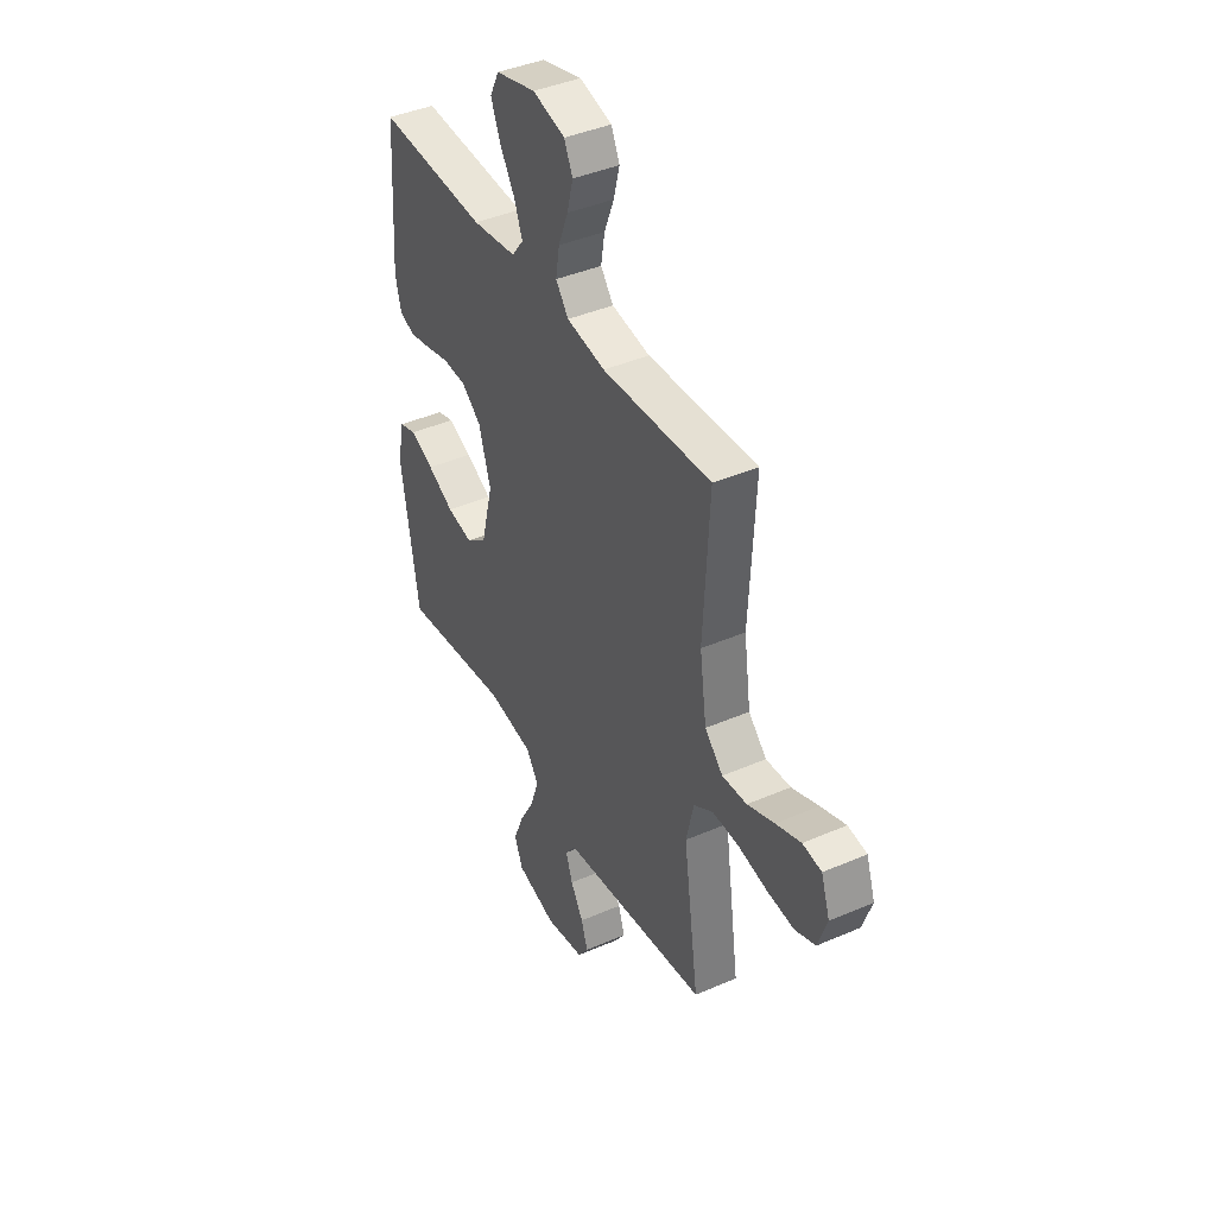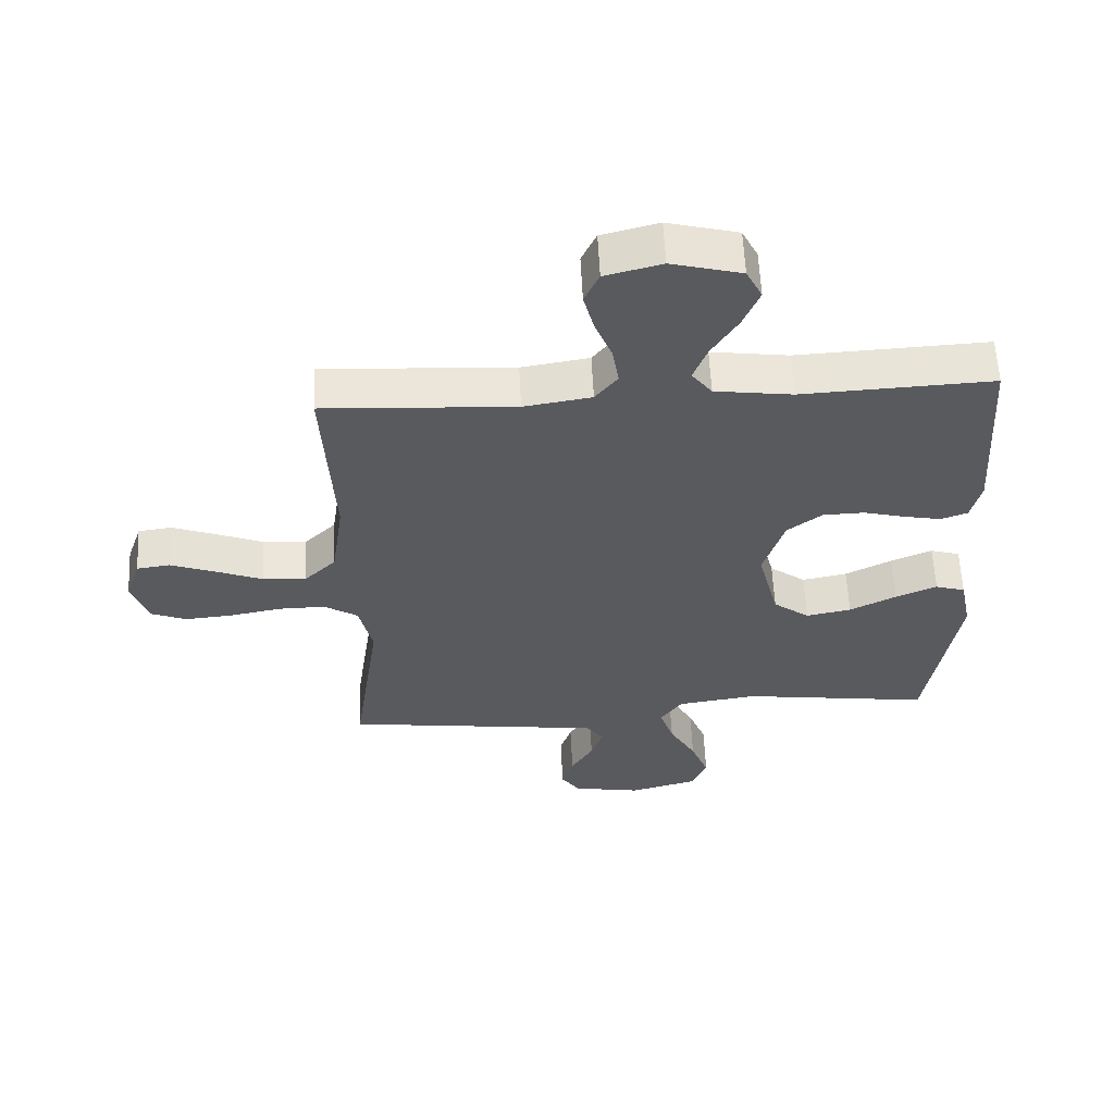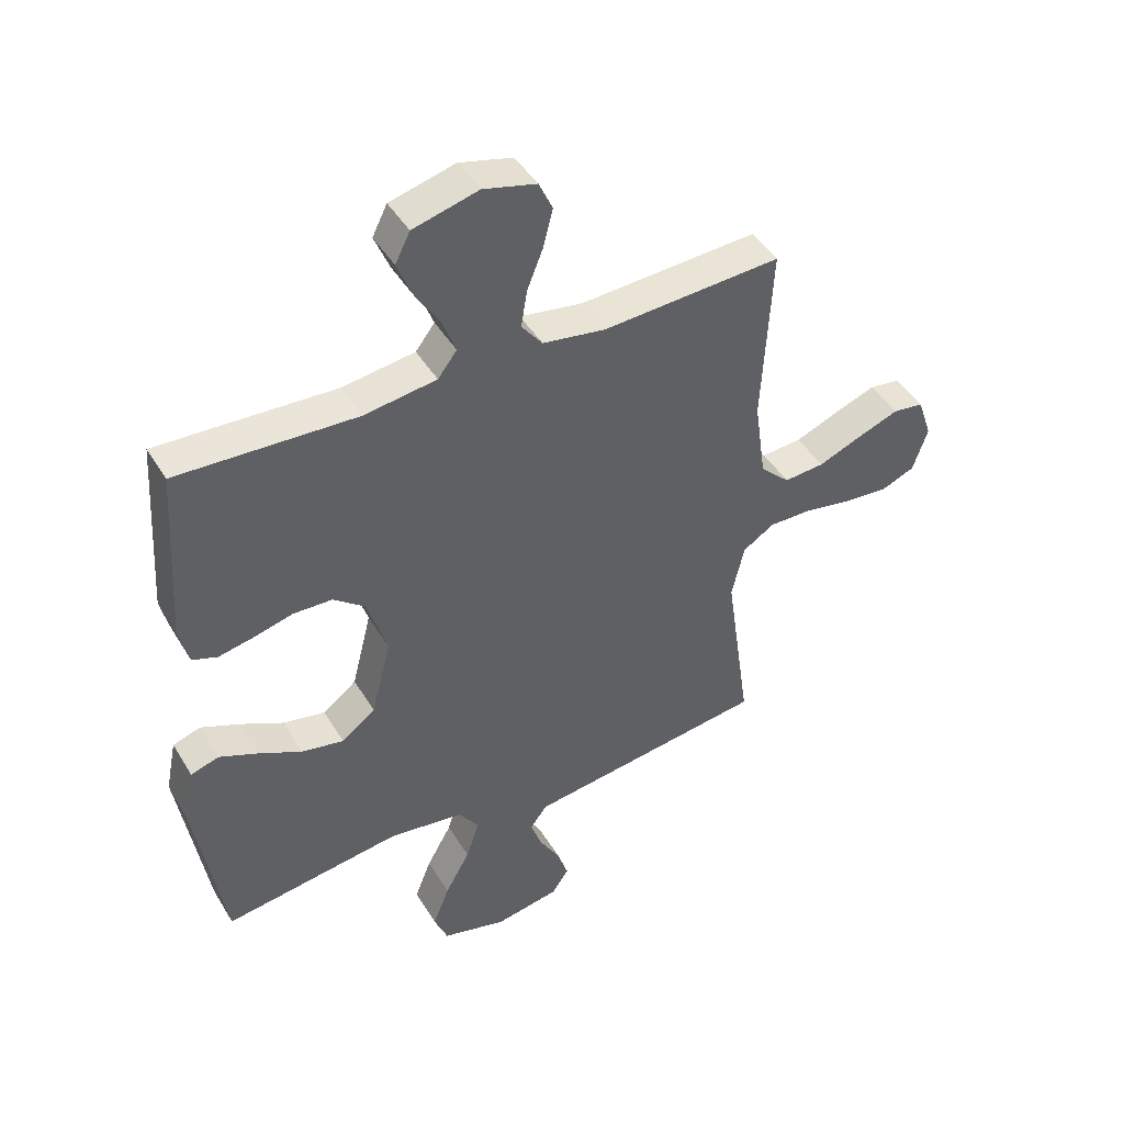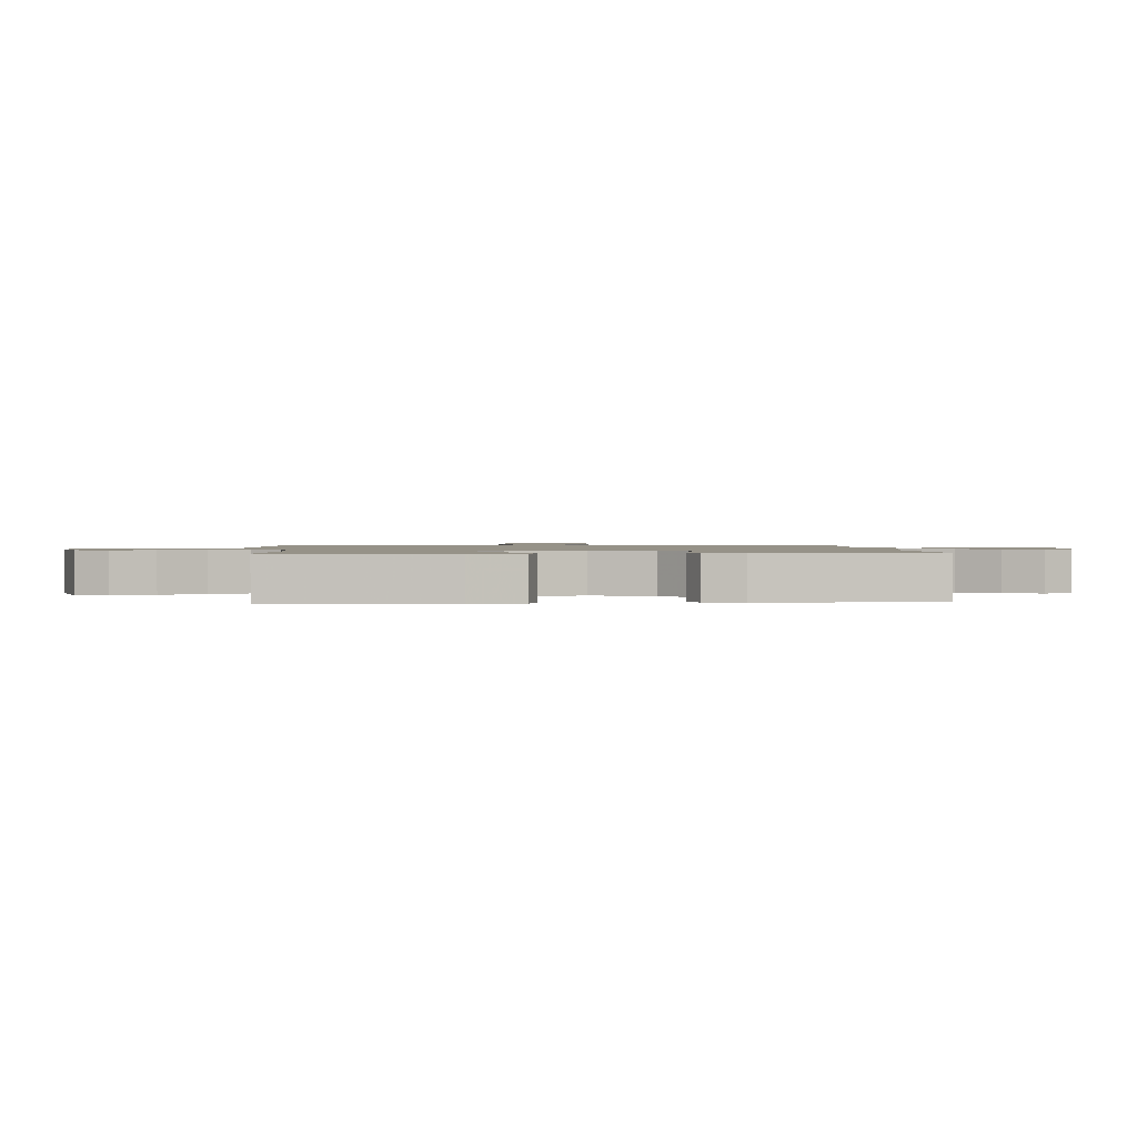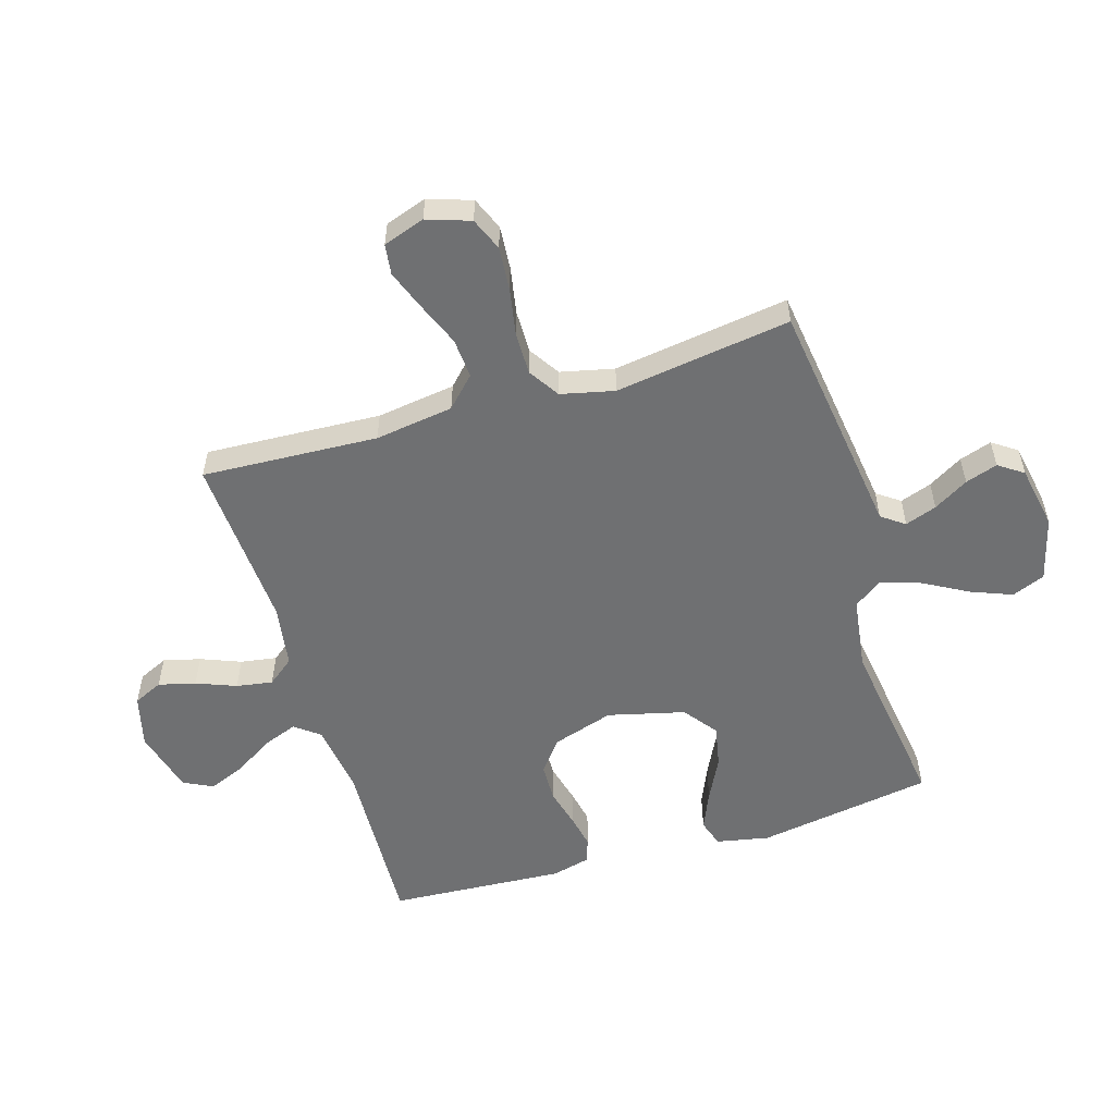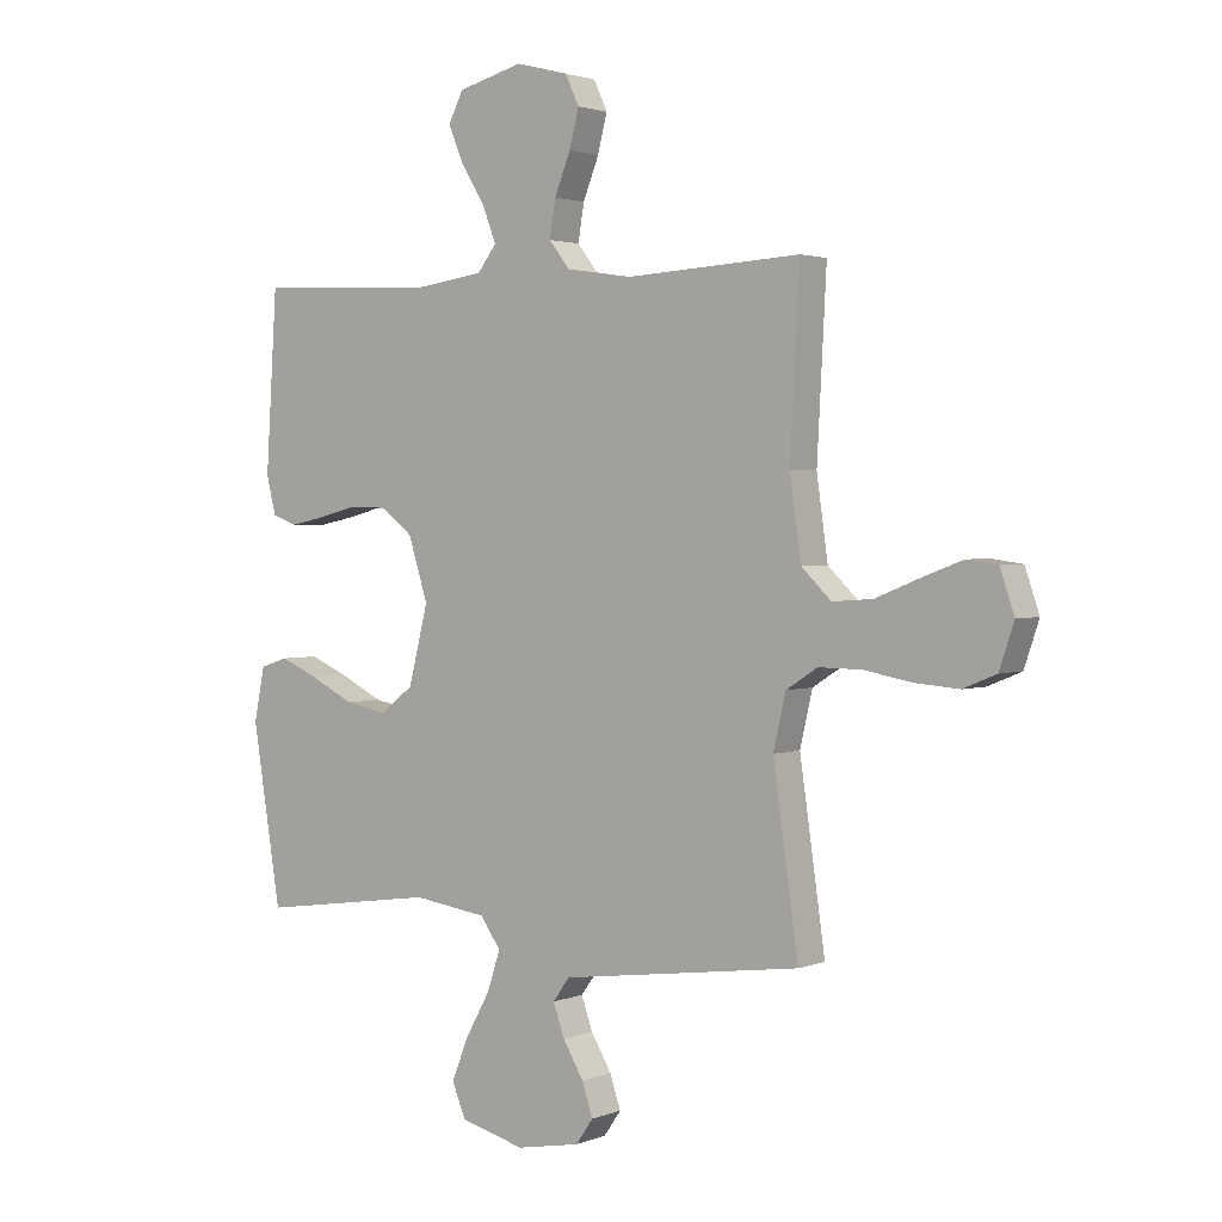
<metadata>
{"format":"obj","ext":"obj","renderer":"f3d","projection":"perspective","resolution":1024,"background":"white","views":[{"elev":41.5,"azim":62.3,"up":"+Z"},{"elev":59.1,"azim":177.2,"up":"+Z"},{"elev":44.8,"azim":-29.3,"up":"+Z"},{"elev":1.2,"azim":-94.1,"up":"+Y"},{"elev":-54.9,"azim":106.9,"up":"+Y"},{"elev":2.1,"azim":36.6,"up":"+Z"}]}
</metadata>
<code>
v -0.5 0.07 -0.5
v -0.548 0.07 -0.2
v -0.53 0.07 -0.11
v -0.483 0.07 -0.095
v -0.418 0.07 -0.123
v -0.345 0.07 -0.16
v -0.274 0.07 -0.174
v -0.217 0.07 -0.131
v -0.184 0.07 0
v -0.217 0.07 0.105
v -0.271 0.07 0.147
v -0.336 0.07 0.149
v -0.402 0.07 0.132
v -0.461 0.07 0.12
v -0.503 0.07 0.135
v -0.519 0.07 0.2
v -0.5 0.07 0.5
v -0.2 0.07 0.486
v -0.078 0.07 0.503
v -0.046 0.07 0.545
v -0.068 0.07 0.603
v -0.109 0.07 0.669
v -0.135 0.07 0.732
v -0.11 0.07 0.782
v 0 0.07 0.811
v 0.089 0.07 0.788
v 0.112 0.07 0.738
v 0.096 0.07 0.675
v 0.069 0.07 0.607
v 0.059 0.07 0.545
v 0.094 0.07 0.5
v 0.2 0.07 0.483
v 0.5 0.07 0.5
v 0.484 0.07 0.2
v 0.503 0.07 0.066
v 0.553 0.07 0.017
v 0.621 0.07 0.022
v 0.695 0.07 0.052
v 0.764 0.07 0.078
v 0.816 0.07 0.071
v 0.84 0.07 0
v 0.815 0.07 -0.074
v 0.759 0.07 -0.097
v 0.685 0.07 -0.091
v 0.604 0.07 -0.076
v 0.531 0.07 -0.075
v 0.478 0.07 -0.109
v 0.457 0.07 -0.2
v 0.5 0.07 -0.5
v 0.2 0.07 -0.54
v 0.093 0.07 -0.554
v 0.065 0.07 -0.593
v 0.084 0.07 -0.647
v 0.119 0.07 -0.706
v 0.137 0.07 -0.761
v 0.108 0.07 -0.803
v 0 0.07 -0.823
v -0.109 0.07 -0.794
v -0.132 0.07 -0.738
v -0.104 0.07 -0.667
v -0.062 0.07 -0.592
v -0.04 0.07 -0.525
v -0.074 0.07 -0.476
v -0.2 0.07 -0.458
v -0.5 0 -0.5
v -0.548 0 -0.2
v -0.53 0 -0.11
v -0.483 0 -0.095
v -0.418 0 -0.123
v -0.345 0 -0.16
v -0.274 0 -0.174
v -0.217 0 -0.131
v -0.184 0 0
v -0.217 0 0.105
v -0.271 0 0.147
v -0.336 0 0.149
v -0.402 0 0.132
v -0.461 0 0.12
v -0.503 0 0.135
v -0.519 0 0.2
v -0.5 0 0.5
v -0.2 0 0.486
v -0.078 0 0.503
v -0.046 0 0.545
v -0.068 0 0.603
v -0.109 0 0.669
v -0.135 0 0.732
v -0.11 0 0.782
v 0 0 0.811
v 0.089 0 0.788
v 0.112 0 0.738
v 0.096 0 0.675
v 0.069 0 0.607
v 0.059 0 0.545
v 0.094 0 0.5
v 0.2 0 0.483
v 0.5 0 0.5
v 0.484 0 0.2
v 0.503 0 0.066
v 0.553 0 0.017
v 0.621 0 0.022
v 0.695 0 0.052
v 0.764 0 0.078
v 0.816 0 0.071
v 0.84 0 0
v 0.815 0 -0.074
v 0.759 0 -0.097
v 0.685 0 -0.091
v 0.604 0 -0.076
v 0.531 0 -0.075
v 0.478 0 -0.109
v 0.457 0 -0.2
v 0.5 0 -0.5
v 0.2 0 -0.54
v 0.093 0 -0.554
v 0.065 0 -0.593
v 0.084 0 -0.647
v 0.119 0 -0.706
v 0.137 0 -0.761
v 0.108 0 -0.803
v 0 0 -0.823
v -0.109 0 -0.794
v -0.132 0 -0.738
v -0.104 0 -0.667
v -0.062 0 -0.592
v -0.04 0 -0.525
v -0.074 0 -0.476
v -0.2 0 -0.458
f 59 60 61
f 58 59 61
f 57 58 61
f 56 57 61
f 55 56 61
f 54 55 61
f 53 54 61
f 52 53 61 62
f 51 52 62 63
f 50 51 63
f 49 50 63
f 48 49 63
f 43 44 45
f 42 43 45
f 41 42 45
f 40 41 45
f 39 40 45
f 38 39 45
f 37 38 45
f 36 37 45 46
f 35 36 46 47
f 32 33 34
f 48 63 64
f 47 48 64
f 35 47 64
f 34 35 64
f 32 34 64
f 31 32 64
f 27 28 29
f 26 27 29
f 25 26 29
f 24 25 29
f 23 24 29
f 22 23 29
f 21 22 29
f 16 17 18
f 15 16 18
f 14 15 18
f 13 14 18
f 12 13 18
f 11 12 18 19
f 10 11 19 20
f 4 5 6
f 3 4 6
f 2 3 6
f 1 2 6
f 64 1 6
f 64 6 7
f 30 31 64
f 20 21 29 30
f 9 10 20 30
f 8 9 30 64
f 7 8 64
f 125 124 123
f 125 123 122
f 125 122 121
f 125 121 120
f 125 120 119
f 125 119 118
f 125 118 117
f 126 125 117 116
f 127 126 116 115
f 127 115 114
f 127 114 113
f 127 113 112
f 109 108 107
f 109 107 106
f 109 106 105
f 109 105 104
f 109 104 103
f 109 103 102
f 109 102 101
f 110 109 101 100
f 111 110 100 99
f 98 97 96
f 128 127 112
f 128 112 111
f 128 111 99
f 128 99 98
f 128 98 96
f 128 96 95
f 93 92 91
f 93 91 90
f 93 90 89
f 93 89 88
f 93 88 87
f 93 87 86
f 93 86 85
f 82 81 80
f 82 80 79
f 82 79 78
f 82 78 77
f 82 77 76
f 83 82 76 75
f 84 83 75 74
f 70 69 68
f 70 68 67
f 70 67 66
f 70 66 65
f 70 65 128
f 71 70 128
f 128 95 94
f 94 93 85 84
f 94 84 74 73
f 128 94 73 72
f 128 72 71
f 1 65 66 2
f 2 66 67 3
f 3 67 68 4
f 4 68 69 5
f 5 69 70 6
f 6 70 71 7
f 7 71 72 8
f 8 72 73 9
f 9 73 74 10
f 10 74 75 11
f 11 75 76 12
f 12 76 77 13
f 13 77 78 14
f 14 78 79 15
f 15 79 80 16
f 16 80 81 17
f 17 81 82 18
f 18 82 83 19
f 19 83 84 20
f 20 84 85 21
f 21 85 86 22
f 22 86 87 23
f 23 87 88 24
f 24 88 89 25
f 25 89 90 26
f 26 90 91 27
f 27 91 92 28
f 28 92 93 29
f 29 93 94 30
f 30 94 95 31
f 31 95 96 32
f 32 96 97 33
f 33 97 98 34
f 34 98 99 35
f 35 99 100 36
f 36 100 101 37
f 37 101 102 38
f 38 102 103 39
f 39 103 104 40
f 40 104 105 41
f 41 105 106 42
f 42 106 107 43
f 43 107 108 44
f 44 108 109 45
f 45 109 110 46
f 46 110 111 47
f 47 111 112 48
f 48 112 113 49
f 49 113 114 50
f 50 114 115 51
f 51 115 116 52
f 52 116 117 53
f 53 117 118 54
f 54 118 119 55
f 55 119 120 56
f 56 120 121 57
f 57 121 122 58
f 58 122 123 59
f 59 123 124 60
f 60 124 125 61
f 61 125 126 62
f 62 126 127 63
f 63 127 128 64
f 64 128 65 1

</code>
